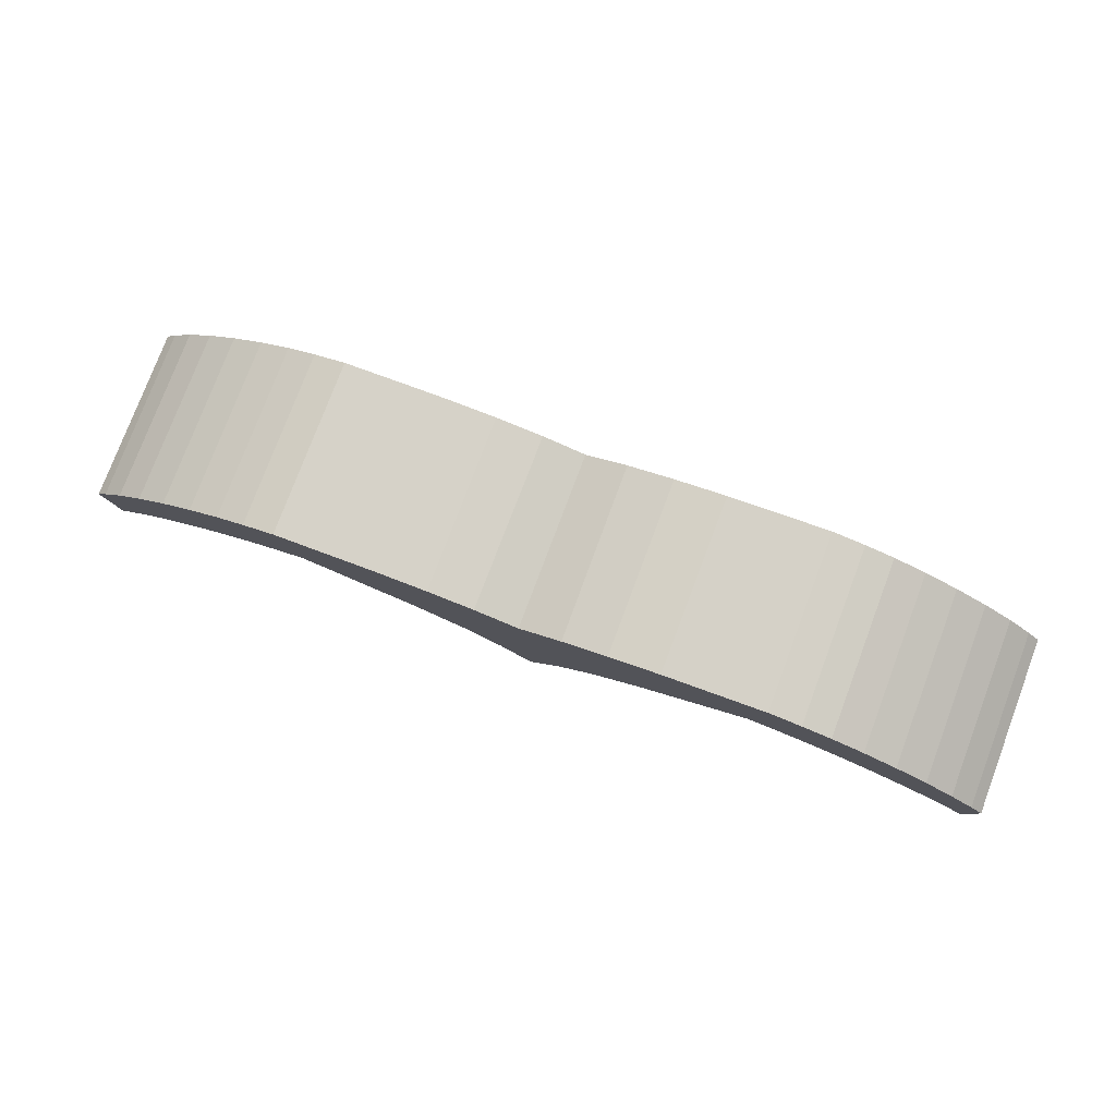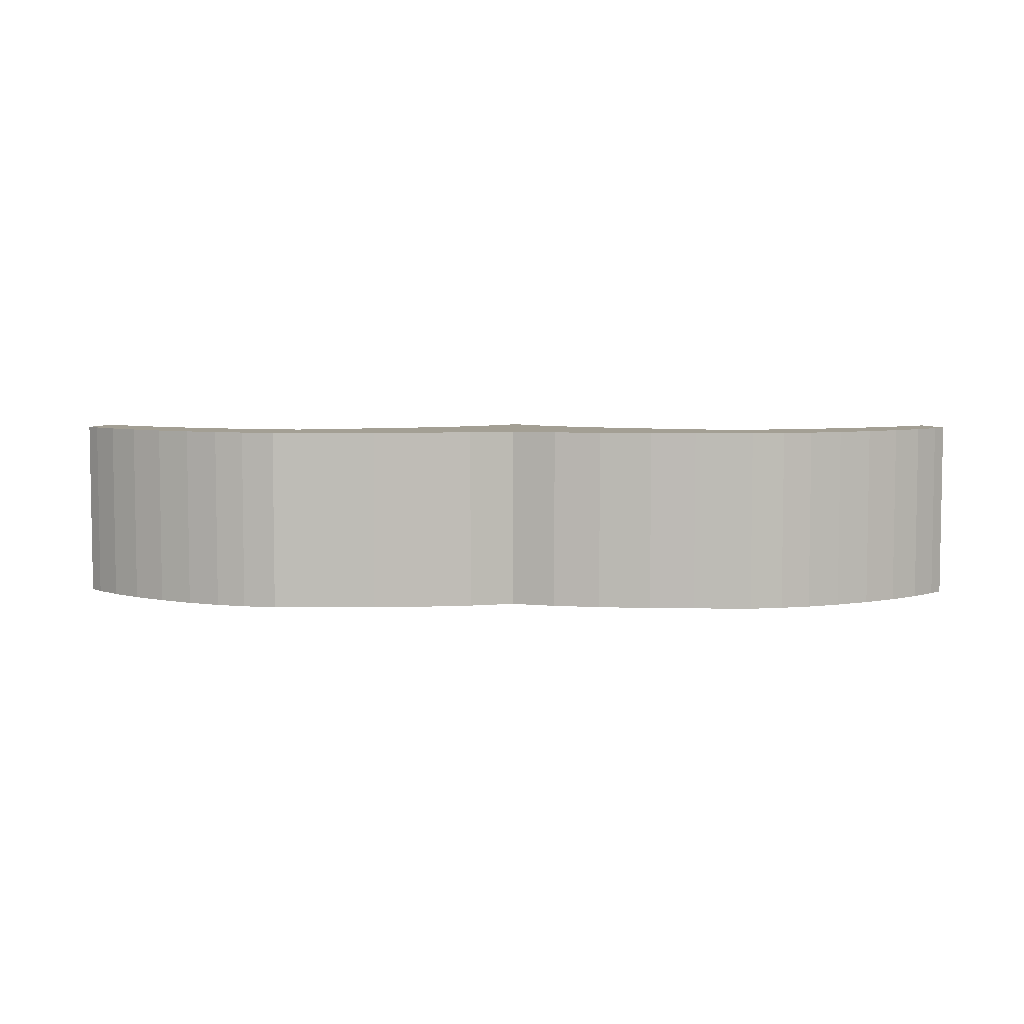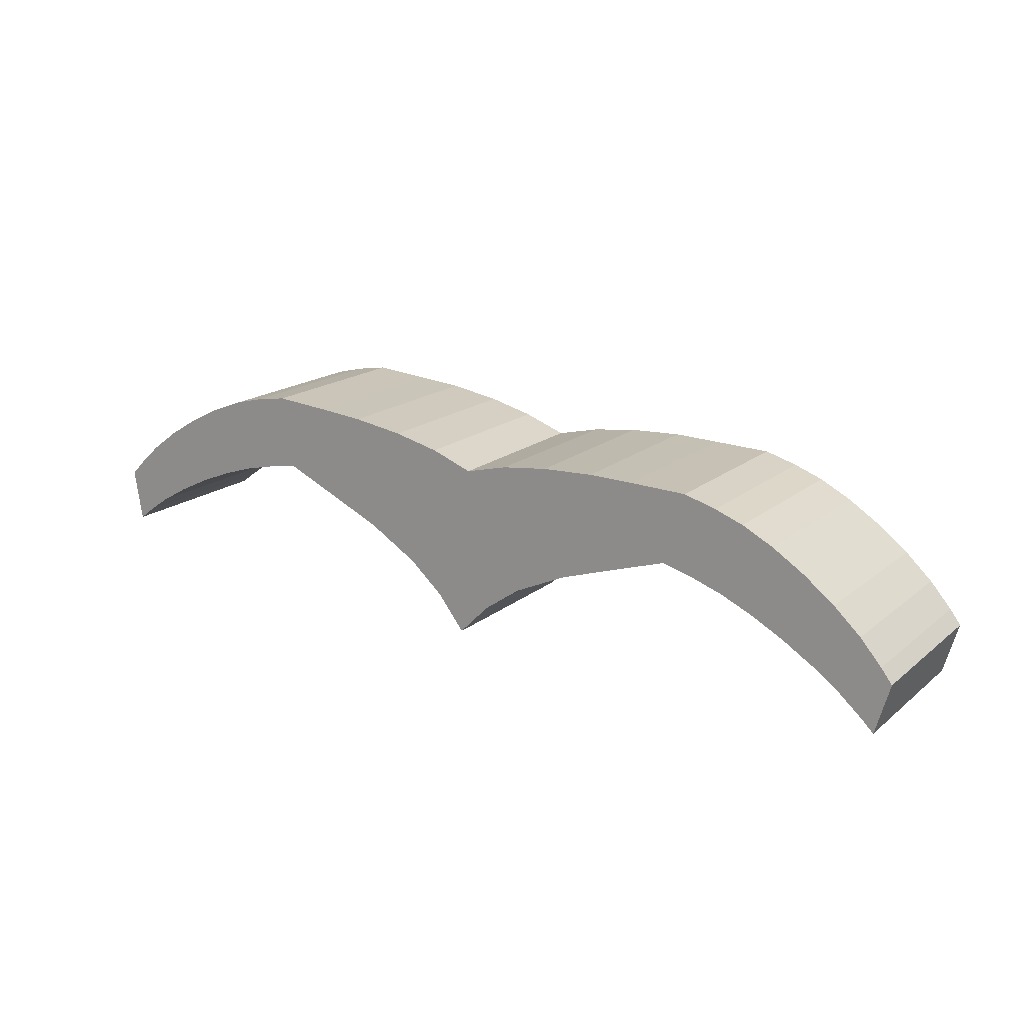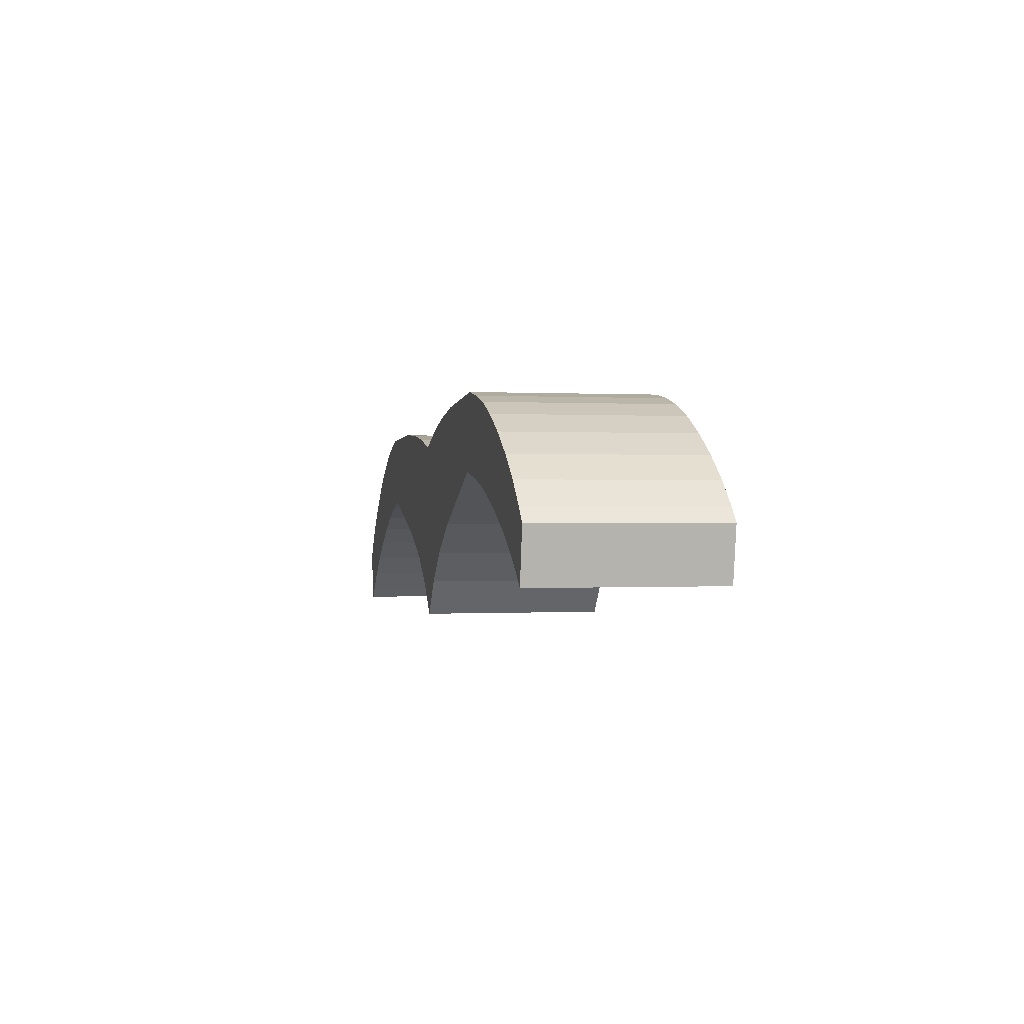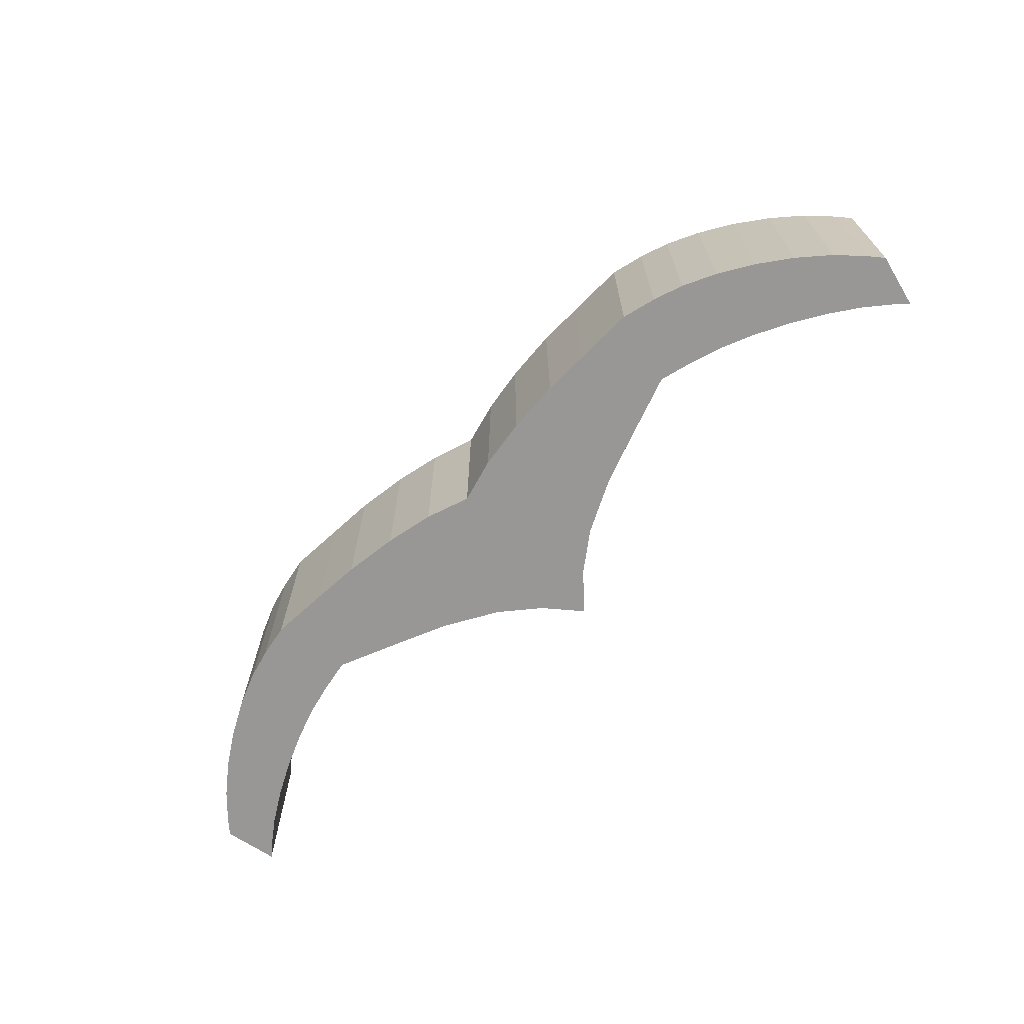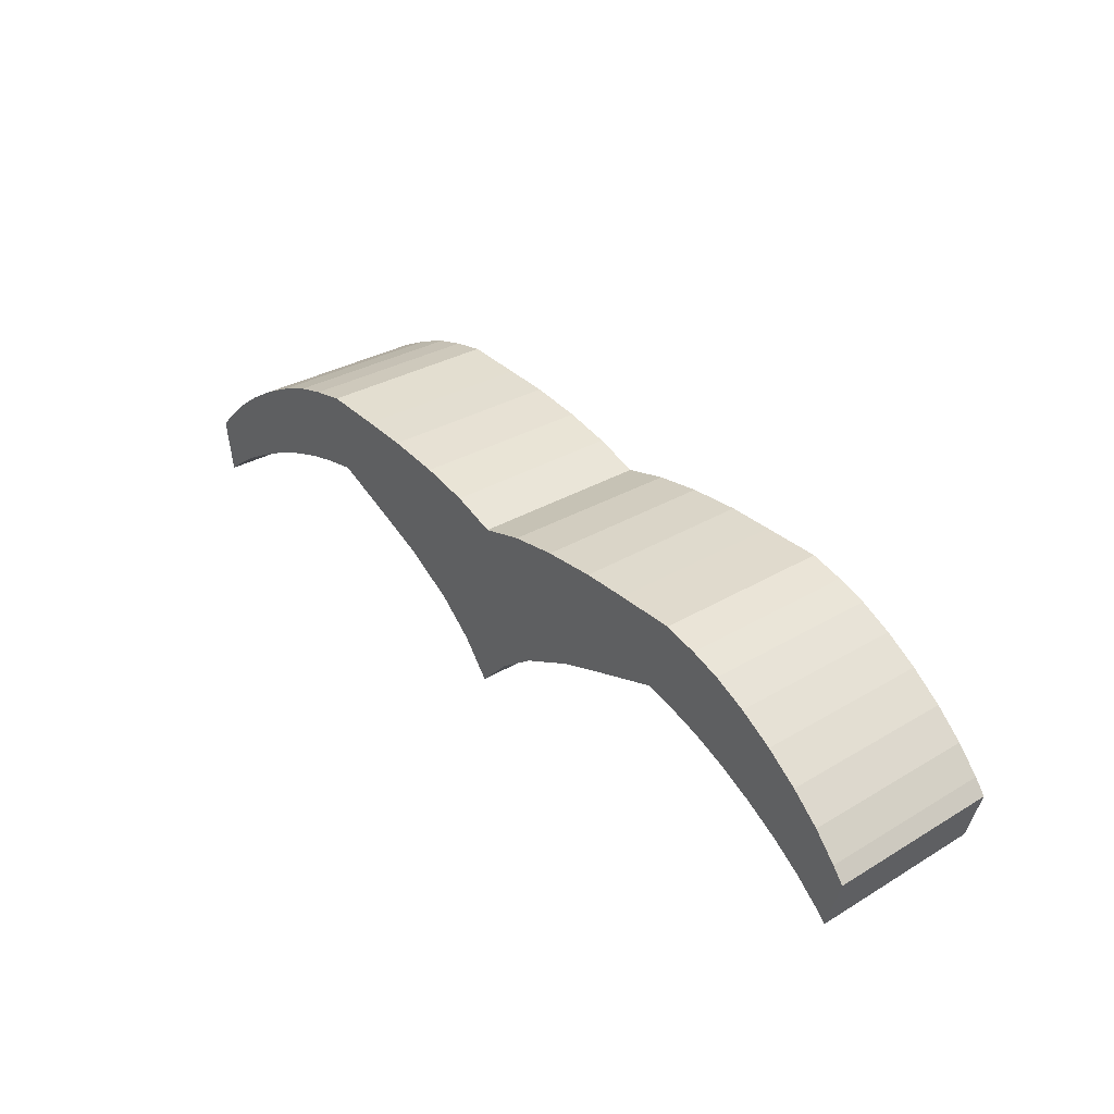
<metadata>
{"format":"obj","ext":"obj","renderer":"f3d","projection":"perspective","resolution":1024,"background":"white","views":[{"elev":77.8,"azim":20.6,"up":"+Y"},{"elev":5.4,"azim":-175.7,"up":"+Z"},{"elev":17.4,"azim":-147.0,"up":"+Y"},{"elev":0.1,"azim":78.1,"up":"+Y"},{"elev":-68.3,"azim":-132.9,"up":"+Z"},{"elev":31.5,"azim":-130.2,"up":"+Y"}]}
</metadata>
<code>
o Cube
v 0.4994 0.2759 0.1891
v 0.4994 0.2759 -0.1891
v 0.4736 0.1203 0.1891
v 0.4736 0.1203 -0.1891
v 0.9816 0.02477 0.1891
v 0.9816 0.02477 -0.1891
v 0.9633 -0.08559 0.1891
v 0.9633 -0.08559 -0.1891
v 0.0685 -0.1102 -0.1891
v 0.3431 0.06185 -0.1891
v 0.1418 -0.04585 -0.1891
v 0.2457 0.0171 -0.1891
v 0.3434 0.0611 0.1891
v 0.06912 -0.1098 0.1891
v 0.2458 0.01659 0.1891
v 0.1418 -0.04603 0.1891
v 0.07766 0.2171 -0.1891
v 0.3781 0.266 -0.1891
v 0.1754 0.2404 -0.1891
v 0.2843 0.2573 -0.1891
v 0.3781 0.266 0.1891
v 0.0798 0.2166 0.1891
v 0.2833 0.2581 0.1891
v 0.1753 0.2404 0.1891
v 0.569 0.2643 0.1891
v 0.9549 0.05262 0.1891
v 0.6312 0.249 0.1891
v 0.7005 0.2227 0.1891
v 0.7724 0.1873 0.1891
v 0.8418 0.1452 0.1891
v 0.9041 0.09928 0.1891
v 0.9549 0.05262 -0.1891
v 0.569 0.2643 -0.1891
v 0.9041 0.09928 -0.1891
v 0.8418 0.1452 -0.1891
v 0.7724 0.1873 -0.1891
v 0.7005 0.2227 -0.1891
v 0.6312 0.249 -0.1891
v 0.9356 -0.06393 0.1891
v 0.5431 0.1088 0.1891
v 0.8831 -0.02737 0.1891
v 0.8192 0.009166 0.1891
v 0.7485 0.04319 0.1891
v 0.6756 0.07238 0.1891
v 0.6056 0.09475 0.1891
v 0.5431 0.1088 -0.1891
v 0.9356 -0.06393 -0.1891
v 0.6056 0.09475 -0.1891
v 0.6756 0.07238 -0.1891
v 0.7485 0.04319 -0.1891
v 0.8192 0.009166 -0.1891
v 0.8831 -0.02737 -0.1891
v -0.5272 0.2181 0.1891
v -0.5272 0.2181 -0.1891
v -0.4841 0.06645 0.1891
v -0.4841 0.06645 -0.1891
v 0.01036 -0.1842 -0.1891
v 0.01036 -0.1842 0.1891
v -0.01036 0.1842 -0.1891
v -0.01036 0.1842 0.1891
v -0.9782 -0.08548 0.1891
v -0.9782 -0.08548 -0.1891
v -0.9476 -0.1931 0.1891
v -0.9476 -0.1931 -0.1891
v -0.05571 -0.1172 -0.1891
v -0.3478 0.02298 -0.1891
v -0.1358 -0.06146 -0.1891
v -0.2461 -0.01057 -0.1891
v -0.348 0.02221 0.1891
v -0.05637 -0.1169 0.1891
v -0.2461 -0.01108 0.1891
v -0.1357 -0.06164 0.1891
v -0.1015 0.207 -0.1891
v -0.4055 0.2219 -0.1891
v -0.2012 0.2192 -0.1891
v -0.3114 0.2238 -0.1891
v -0.4055 0.2219 0.1891
v -0.1036 0.2063 0.1891
v -0.3105 0.2247 0.1891
v -0.2011 0.2192 0.1891
v -0.595 0.1989 0.1891
v -0.9548 -0.05481 0.1891
v -0.6551 0.1766 0.1891
v -0.7211 0.1427 0.1891
v -0.7885 0.09952 0.1891
v -0.8528 0.04989 0.1891
v -0.9095 -0.002746 0.1891
v -0.9548 -0.05481 -0.1891
v -0.595 0.1989 -0.1891
v -0.9095 -0.002746 -0.1891
v -0.8528 0.04989 -0.1891
v -0.7885 0.09952 -0.1891
v -0.7211 0.1427 -0.1891
v -0.6551 0.1766 -0.1891
v -0.9225 -0.1685 0.1891
v -0.5519 0.04717 0.1891
v -0.8744 -0.1262 0.1891
v -0.8151 -0.08277 0.1891
v -0.7486 -0.04103 0.1891
v -0.6795 -0.00385 0.1891
v -0.6124 0.02623 0.1891
v -0.5519 0.04717 -0.1891
v -0.9225 -0.1685 -0.1891
v -0.6124 0.02623 -0.1891
v -0.6795 -0.00385 -0.1891
v -0.7486 -0.04103 -0.1891
v -0.8151 -0.08277 -0.1891
v -0.8744 -0.1262 -0.1891
f 47 32 6 8
f 17 59 60 22
f 17 9 57 59
f 13 10 4 3
f 18 21 1 2
f 14 22 60 58
f 21 13 3 1
f 10 18 2 4
f 26 39 7 5
f 32 26 5 6
f 39 47 8 7
f 8 6 5 7
f 4 2 33 46
f 3 4 46 40
f 1 3 40 25
f 10 13 15 12
f 12 15 16 11
f 11 16 14 9
f 9 17 19 11
f 11 19 20 12
f 12 20 18 10
f 13 21 23 15
f 15 23 24 16
f 16 24 22 14
f 17 22 24 19
f 19 24 23 20
f 20 23 21 18
f 9 14 58 57
f 33 25 27 38
f 38 27 28 37
f 37 28 29 36
f 36 29 30 35
f 35 30 31 34
f 34 31 26 32
f 47 39 41 52
f 52 41 42 51
f 51 42 43 50
f 50 43 44 49
f 49 44 45 48
f 48 45 40 46
f 39 26 31 41
f 41 31 30 42
f 42 30 29 43
f 43 29 28 44
f 44 28 27 45
f 45 27 25 40
f 46 33 38 48
f 48 38 37 49
f 49 37 36 50
f 50 36 35 51
f 51 35 34 52
f 52 34 32 47
f 2 1 25 33
f 103 64 62 88
f 73 78 60 59
f 73 59 57 65
f 69 55 56 66
f 74 54 53 77
f 70 58 60 78
f 77 53 55 69
f 66 56 54 74
f 82 61 63 95
f 88 62 61 82
f 95 63 64 103
f 64 63 61 62
f 56 102 89 54
f 55 96 102 56
f 53 81 96 55
f 66 68 71 69
f 68 67 72 71
f 67 65 70 72
f 65 67 75 73
f 67 68 76 75
f 68 66 74 76
f 69 71 79 77
f 71 72 80 79
f 72 70 78 80
f 73 75 80 78
f 75 76 79 80
f 76 74 77 79
f 65 57 58 70
f 89 94 83 81
f 94 93 84 83
f 93 92 85 84
f 92 91 86 85
f 91 90 87 86
f 90 88 82 87
f 103 108 97 95
f 108 107 98 97
f 107 106 99 98
f 106 105 100 99
f 105 104 101 100
f 104 102 96 101
f 95 97 87 82
f 97 98 86 87
f 98 99 85 86
f 99 100 84 85
f 100 101 83 84
f 101 96 81 83
f 102 104 94 89
f 104 105 93 94
f 105 106 92 93
f 106 107 91 92
f 107 108 90 91
f 108 103 88 90
f 54 89 81 53

</code>
